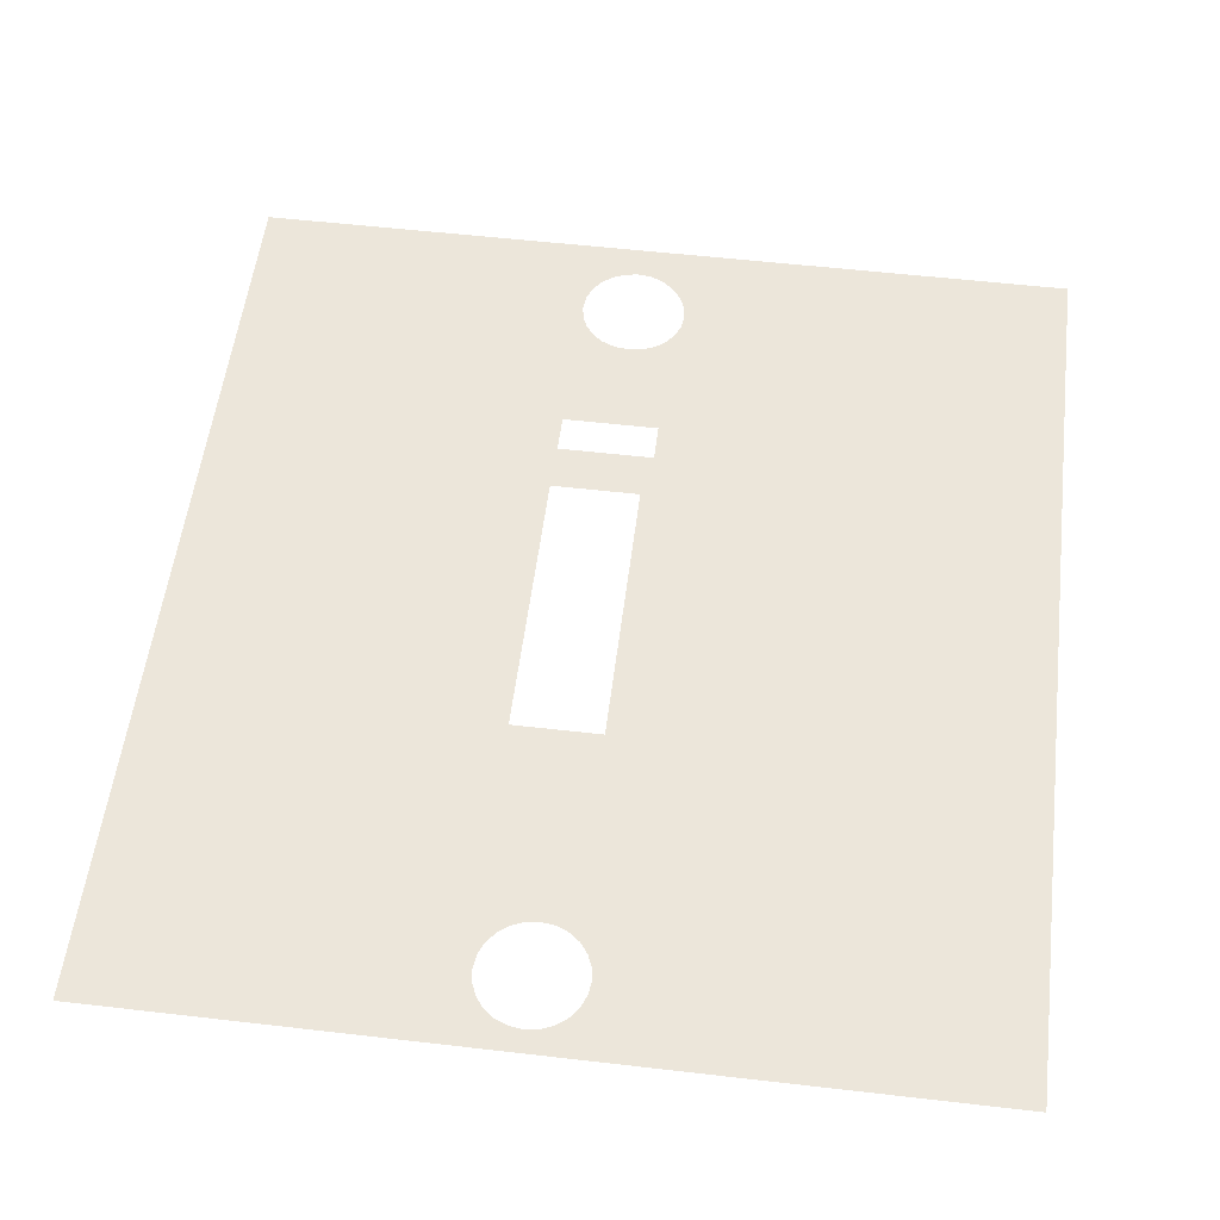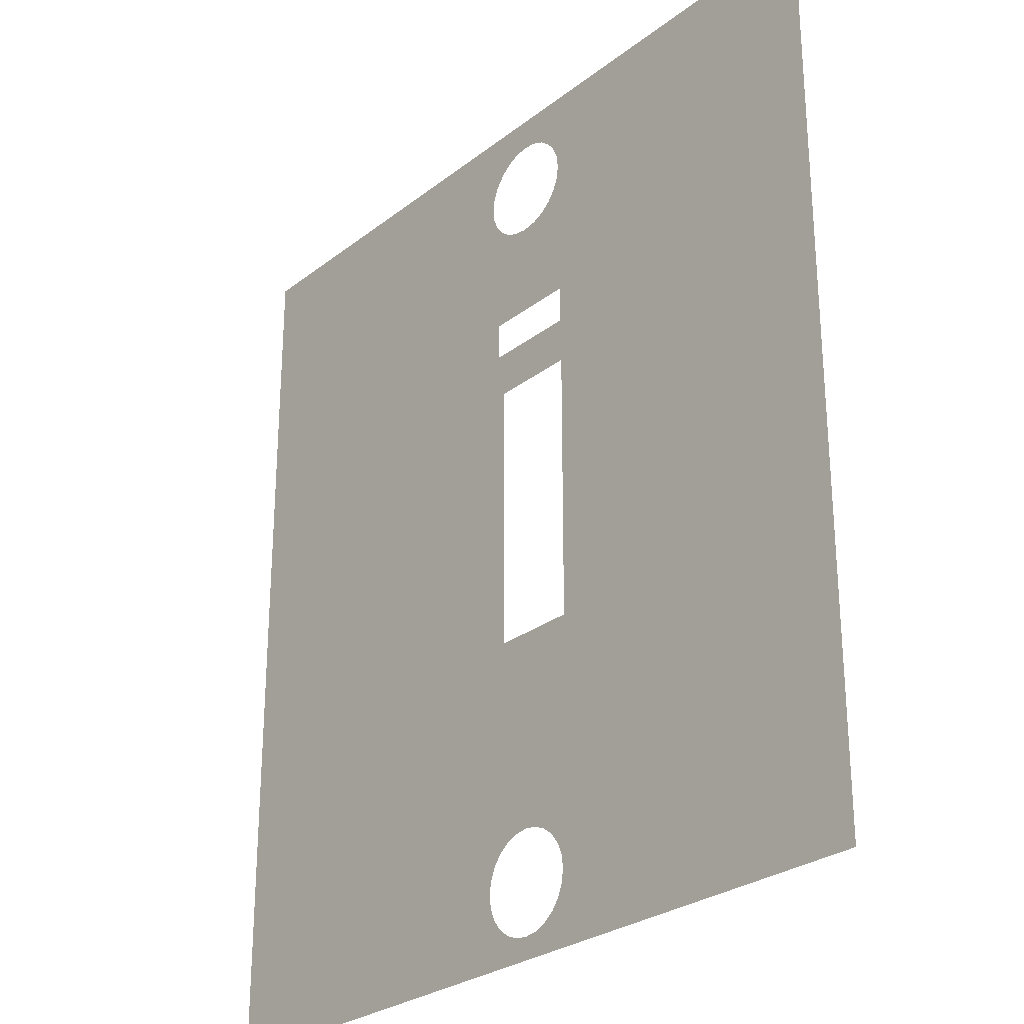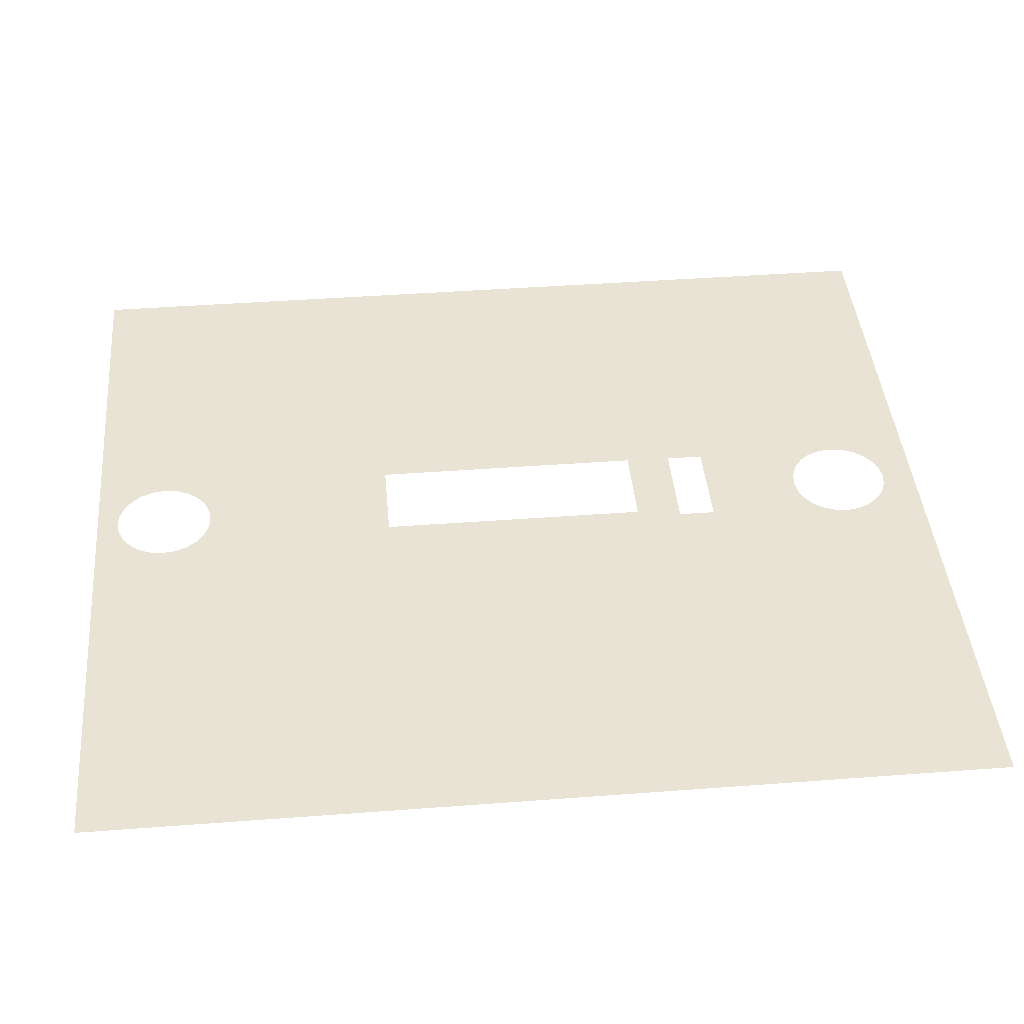
<metadata>
{"format":"obj","ext":"obj","renderer":"f3d","projection":"perspective","resolution":1024,"background":"white","views":[{"elev":54.6,"azim":7.0,"up":"+Z"},{"elev":-27.2,"azim":-130.2,"up":"+Y"},{"elev":42.2,"azim":84.8,"up":"+Z"}]}
</metadata>
<code>
o 3dw.1f419ba839c771df6d07533ccc0d1b77/Model/Group_1_1/Group_1/mesh1/mesh1-geometry/material_2#mesh1-geometry
v 0.04543 0.5684 0.05033
v 0.6804 0.7484 0.05033
v 0.03262 0.5517 0.05033
v 0.05348 0.5878 0.05033
v 0.6804 0.7484 0.05033
v 0.04543 0.5684 0.05033
v 0.03262 0.5517 0.05033
v 0.6804 0.7484 0.05033
v 0.01594 0.5389 0.05033
v 0.05622 0.6087 0.05033
v 0.6804 0.7484 0.05033
v 0.05348 0.5878 0.05033
v 0.01594 0.5389 0.05033
v 0.6804 0.7484 0.05033
v -0.003497 0.5309 0.05033
v 0.05348 0.6296 0.05033
v 0.6804 0.7484 0.05033
v 0.05622 0.6087 0.05033
v -0.003497 0.5309 0.05033
v 0.6804 0.7484 0.05033
v -0.03576 0.3693 0.05033
v 0.04543 0.649 0.05033
v 0.6804 0.7484 0.05033
v 0.05348 0.6296 0.05033
v -0.03576 0.3693 0.05033
v 0.6804 0.7484 0.05033
v -0.0346 0.3693 0.05033
v -0.02435 0.5281 0.05033
v -0.003497 0.5309 0.05033
v -0.03576 0.3693 0.05033
v 0.03262 0.6657 0.05033
v 0.6804 0.7484 0.05033
v 0.04543 0.649 0.05033
v -0.0346 0.3693 0.05033
v 0.6804 0.7484 0.05033
v 0.04014 0.3693 0.05033
v -0.02435 0.5281 0.05033
v -0.03576 0.3693 0.05033
v -0.02899 0.5285 0.05033
v 0.03222 0.666 0.05033
v 0.6804 0.7484 0.05033
v 0.03262 0.6657 0.05033
v 0.04014 0.3693 0.05033
v 0.6804 0.7484 0.05033
v 0.04014 0.3086 0.05033
v -0.02435 0.5281 0.05033
v -0.02899 0.5285 0.05033
v -0.02794 0.5286 0.05033
v -0.02899 0.5285 0.05033
v -0.03576 0.3693 0.05033
v -0.03702 0.5295 0.05033
v 0.02946 0.6696 0.05033
v 0.6804 0.7484 0.05033
v 0.03222 0.666 0.05033
v 0.04014 0.3086 0.05033
v 0.6804 0.7484 0.05033
v 0.02683 0.2335 0.05033
v -0.03702 0.5295 0.05033
v -0.03576 0.3693 0.05033
v -0.05039 0.5313 0.05033
v 0.01234 0.6827 0.05033
v 0.6804 0.7484 0.05033
v 0.02946 0.6696 0.05033
v 0.02683 0.2335 0.05033
v 0.6804 0.7484 0.05033
v 0.02683 -0.2141 0.05033
v -0.1152 0.2335 0.05033
v 0.04014 0.3086 0.05033
v 0.02683 0.2335 0.05033
v -0.03576 0.3693 0.05033
v -0.1136 0.3693 0.05033
v -0.6666 0.7484 0.05033
v -0.05039 0.5313 0.05033
v -0.03576 0.3693 0.05033
v -0.6666 0.7484 0.05033
v -0.0076 0.691 0.05033
v 0.6804 0.7484 0.05033
v 0.01234 0.6827 0.05033
v 0.02683 -0.2141 0.05033
v 0.6804 0.7484 0.05033
v -0.02435 -0.5314 0.05033
v 0.04014 0.3086 0.05033
v -0.1152 0.2335 0.05033
v -0.1136 0.3086 0.05033
v -0.1136 0.3693 0.05033
v -0.1136 0.3086 0.05033
v -0.6666 0.7484 0.05033
v -0.07033 0.5395 0.05033
v -0.05039 0.5313 0.05033
v -0.6666 0.7484 0.05033
v -0.02012 0.6926 0.05033
v 0.6804 0.7484 0.05033
v -0.0076 0.691 0.05033
v -0.02435 -0.5314 0.05033
v 0.6804 0.7484 0.05033
v -0.01547 -0.5325 0.05033
v 0.02683 -0.2141 0.05033
v -0.02435 -0.5314 0.05033
v -0.1152 -0.2141 0.05033
v -0.1136 0.3086 0.05033
v -0.1152 0.2335 0.05033
v -0.6666 0.7484 0.05033
v -0.08745 0.5527 0.05033
v -0.07033 0.5395 0.05033
v -0.6666 0.7484 0.05033
v -0.02899 0.6938 0.05033
v 0.6804 0.7484 0.05033
v -0.02012 0.6926 0.05033
v -0.01547 -0.5325 0.05033
v 0.6804 0.7484 0.05033
v -0.002956 -0.5342 0.05033
v -0.1152 -0.2141 0.05033
v -0.02435 -0.5314 0.05033
v -0.6666 0.7484 0.05033
v -0.1152 0.2335 0.05033
v -0.1152 -0.2141 0.05033
v -0.6666 0.7484 0.05033
v -0.1006 0.5698 0.05033
v -0.08745 0.5527 0.05033
v -0.6666 0.7484 0.05033
v 0.6804 0.7484 0.05033
v -0.02899 0.6938 0.05033
v -0.6666 0.7484 0.05033
v -0.002956 -0.5342 0.05033
v 0.6804 0.7484 0.05033
v 0.01698 -0.5424 0.05033
v -0.02435 -0.5314 0.05033
v -0.03237 -0.5324 0.05033
v -0.6666 0.7484 0.05033
v -0.1088 0.5897 0.05033
v -0.1006 0.5698 0.05033
v -0.6666 0.7484 0.05033
v -0.02899 0.6938 0.05033
v -0.03702 0.6927 0.05033
v -0.6666 0.7484 0.05033
v -0.03702 0.6927 0.05033
v -0.05039 0.691 0.05033
v -0.6666 0.7484 0.05033
v -0.1107 0.604 0.05033
v -0.1088 0.5897 0.05033
v -0.6666 0.7484 0.05033
v -0.1117 0.6111 0.05033
v -0.1107 0.604 0.05033
v -0.6666 0.7484 0.05033
v -0.1105 0.62 0.05033
v -0.1117 0.6111 0.05033
v -0.6666 0.7484 0.05033
v 0.01698 -0.5424 0.05033
v 0.6804 0.7484 0.05033
v 0.0341 -0.5556 0.05033
v -0.03237 -0.5324 0.05033
v -0.04575 -0.5342 0.05033
v -0.6666 0.7484 0.05033
v -0.05039 0.691 0.05033
v -0.07033 0.6827 0.05033
v -0.6666 0.7484 0.05033
v -0.1088 0.6325 0.05033
v -0.1105 0.62 0.05033
v -0.6666 0.7484 0.05033
v 0.0341 -0.5556 0.05033
v 0.6804 0.7484 0.05033
v 0.04724 -0.5727 0.05033
v -0.04575 -0.5342 0.05033
v -0.06568 -0.5424 0.05033
v -0.6666 0.7484 0.05033
v -0.6666 0.7484 0.05033
v -0.1042 -0.6354 0.05033
v -0.6666 -0.732 0.05033
v -0.07033 0.6827 0.05033
v -0.08745 0.6696 0.05033
v -0.6666 0.7484 0.05033
v -0.1006 0.6525 0.05033
v -0.1088 0.6325 0.05033
v -0.6666 0.7484 0.05033
v 0.04724 -0.5727 0.05033
v 0.6804 0.7484 0.05033
v 0.0555 -0.5926 0.05033
v -0.06568 -0.5424 0.05033
v -0.0828 -0.5556 0.05033
v -0.6666 0.7484 0.05033
v -0.09594 -0.6554 0.05033
v -0.6666 -0.732 0.05033
v -0.1042 -0.6354 0.05033
v -0.1061 -0.6211 0.05033
v -0.1042 -0.6354 0.05033
v -0.6666 0.7484 0.05033
v -0.08745 0.6696 0.05033
v -0.1006 0.6525 0.05033
v -0.6666 0.7484 0.05033
v 0.0555 -0.5926 0.05033
v 0.6804 0.7484 0.05033
v 0.05714 -0.6051 0.05033
v -0.0828 -0.5556 0.05033
v -0.09594 -0.5727 0.05033
v -0.6666 0.7484 0.05033
v 0.6804 0.7484 0.05033
v 0.6804 -0.732 0.05033
v 0.04724 -0.6554 0.05033
v -0.0828 -0.6725 0.05033
v -0.6666 -0.732 0.05033
v -0.09594 -0.6554 0.05033
v -0.107 -0.614 0.05033
v -0.1061 -0.6211 0.05033
v -0.6666 0.7484 0.05033
v 0.05714 -0.6051 0.05033
v 0.6804 0.7484 0.05033
v 0.05831 -0.614 0.05033
v -0.09594 -0.5727 0.05033
v -0.1042 -0.5926 0.05033
v -0.6666 0.7484 0.05033
v 0.04724 -0.6554 0.05033
v 0.6804 -0.732 0.05033
v 0.0341 -0.6725 0.05033
v 0.0555 -0.6354 0.05033
v 0.6804 0.7484 0.05033
v 0.04724 -0.6554 0.05033
v -0.6666 -0.732 0.05033
v -0.02435 -0.6967 0.05033
v 0.6804 -0.732 0.05033
v -0.06568 -0.6856 0.05033
v -0.6666 -0.732 0.05033
v -0.0828 -0.6725 0.05033
v -0.1058 -0.6051 0.05033
v -0.107 -0.614 0.05033
v -0.6666 0.7484 0.05033
v 0.05831 -0.614 0.05033
v 0.6804 0.7484 0.05033
v 0.05738 -0.6211 0.05033
v -0.1042 -0.5926 0.05033
v -0.1058 -0.6051 0.05033
v -0.6666 0.7484 0.05033
v 0.0341 -0.6725 0.05033
v 0.6804 -0.732 0.05033
v 0.01698 -0.6856 0.05033
v 0.05738 -0.6211 0.05033
v 0.6804 0.7484 0.05033
v 0.0555 -0.6354 0.05033
v -0.002956 -0.6939 0.05033
v 0.6804 -0.732 0.05033
v -0.02435 -0.6967 0.05033
v -0.02435 -0.6967 0.05033
v -0.6666 -0.732 0.05033
v -0.04575 -0.6939 0.05033
v -0.04575 -0.6939 0.05033
v -0.6666 -0.732 0.05033
v -0.06568 -0.6856 0.05033
v 0.01698 -0.6856 0.05033
v 0.6804 -0.732 0.05033
v -0.002956 -0.6939 0.05033
v -0.01547 -0.6955 0.05033
v -0.002956 -0.6939 0.05033
v -0.02435 -0.6967 0.05033
v -0.03237 -0.6956 0.05033
v -0.02435 -0.6967 0.05033
v -0.04575 -0.6939 0.05033
v 0.03262 0.5517 0.05033
v 0.6804 0.7484 0.05033
v 0.04543 0.5684 0.05033
v 0.04543 0.5684 0.05033
v 0.6804 0.7484 0.05033
v 0.05348 0.5878 0.05033
v 0.01594 0.5389 0.05033
v 0.6804 0.7484 0.05033
v 0.03262 0.5517 0.05033
v 0.05348 0.5878 0.05033
v 0.6804 0.7484 0.05033
v 0.05622 0.6087 0.05033
v -0.003497 0.5309 0.05033
v 0.6804 0.7484 0.05033
v 0.01594 0.5389 0.05033
v 0.05622 0.6087 0.05033
v 0.6804 0.7484 0.05033
v 0.05348 0.6296 0.05033
v -0.03576 0.3693 0.05033
v 0.6804 0.7484 0.05033
v -0.003497 0.5309 0.05033
v 0.05348 0.6296 0.05033
v 0.6804 0.7484 0.05033
v 0.04543 0.649 0.05033
v -0.0346 0.3693 0.05033
v 0.6804 0.7484 0.05033
v -0.03576 0.3693 0.05033
v -0.03576 0.3693 0.05033
v -0.003497 0.5309 0.05033
v -0.02435 0.5281 0.05033
v 0.04543 0.649 0.05033
v 0.6804 0.7484 0.05033
v 0.03262 0.6657 0.05033
v 0.04014 0.3693 0.05033
v 0.6804 0.7484 0.05033
v -0.0346 0.3693 0.05033
v -0.02899 0.5285 0.05033
v -0.03576 0.3693 0.05033
v -0.02435 0.5281 0.05033
v 0.03262 0.6657 0.05033
v 0.6804 0.7484 0.05033
v 0.03222 0.666 0.05033
v 0.04014 0.3086 0.05033
v 0.6804 0.7484 0.05033
v 0.04014 0.3693 0.05033
v -0.02794 0.5286 0.05033
v -0.02899 0.5285 0.05033
v -0.02435 0.5281 0.05033
v -0.03702 0.5295 0.05033
v -0.03576 0.3693 0.05033
v -0.02899 0.5285 0.05033
v 0.03222 0.666 0.05033
v 0.6804 0.7484 0.05033
v 0.02946 0.6696 0.05033
v 0.02683 0.2335 0.05033
v 0.6804 0.7484 0.05033
v 0.04014 0.3086 0.05033
v -0.05039 0.5313 0.05033
v -0.03576 0.3693 0.05033
v -0.03702 0.5295 0.05033
v 0.02946 0.6696 0.05033
v 0.6804 0.7484 0.05033
v 0.01234 0.6827 0.05033
v 0.02683 -0.2141 0.05033
v 0.6804 0.7484 0.05033
v 0.02683 0.2335 0.05033
v 0.02683 0.2335 0.05033
v 0.04014 0.3086 0.05033
v -0.1152 0.2335 0.05033
v -0.6666 0.7484 0.05033
v -0.1136 0.3693 0.05033
v -0.03576 0.3693 0.05033
v -0.6666 0.7484 0.05033
v -0.03576 0.3693 0.05033
v -0.05039 0.5313 0.05033
v 0.01234 0.6827 0.05033
v 0.6804 0.7484 0.05033
v -0.0076 0.691 0.05033
v -0.02435 -0.5314 0.05033
v 0.6804 0.7484 0.05033
v 0.02683 -0.2141 0.05033
v -0.1136 0.3086 0.05033
v -0.1152 0.2335 0.05033
v 0.04014 0.3086 0.05033
v -0.6666 0.7484 0.05033
v -0.1136 0.3086 0.05033
v -0.1136 0.3693 0.05033
v -0.6666 0.7484 0.05033
v -0.05039 0.5313 0.05033
v -0.07033 0.5395 0.05033
v -0.0076 0.691 0.05033
v 0.6804 0.7484 0.05033
v -0.02012 0.6926 0.05033
v -0.01547 -0.5325 0.05033
v 0.6804 0.7484 0.05033
v -0.02435 -0.5314 0.05033
v -0.1152 -0.2141 0.05033
v -0.02435 -0.5314 0.05033
v 0.02683 -0.2141 0.05033
v -0.6666 0.7484 0.05033
v -0.1152 0.2335 0.05033
v -0.1136 0.3086 0.05033
v -0.6666 0.7484 0.05033
v -0.07033 0.5395 0.05033
v -0.08745 0.5527 0.05033
v -0.02012 0.6926 0.05033
v 0.6804 0.7484 0.05033
v -0.02899 0.6938 0.05033
v -0.002956 -0.5342 0.05033
v 0.6804 0.7484 0.05033
v -0.01547 -0.5325 0.05033
v -0.6666 0.7484 0.05033
v -0.02435 -0.5314 0.05033
v -0.1152 -0.2141 0.05033
v -0.6666 0.7484 0.05033
v -0.1152 -0.2141 0.05033
v -0.1152 0.2335 0.05033
v -0.6666 0.7484 0.05033
v -0.08745 0.5527 0.05033
v -0.1006 0.5698 0.05033
v -0.6666 0.7484 0.05033
v -0.02899 0.6938 0.05033
v 0.6804 0.7484 0.05033
v 0.01698 -0.5424 0.05033
v 0.6804 0.7484 0.05033
v -0.002956 -0.5342 0.05033
v -0.6666 0.7484 0.05033
v -0.03237 -0.5324 0.05033
v -0.02435 -0.5314 0.05033
v -0.6666 0.7484 0.05033
v -0.1006 0.5698 0.05033
v -0.1088 0.5897 0.05033
v -0.6666 0.7484 0.05033
v -0.03702 0.6927 0.05033
v -0.02899 0.6938 0.05033
v -0.6666 0.7484 0.05033
v -0.05039 0.691 0.05033
v -0.03702 0.6927 0.05033
v -0.6666 0.7484 0.05033
v -0.1088 0.5897 0.05033
v -0.1107 0.604 0.05033
v -0.6666 0.7484 0.05033
v -0.1107 0.604 0.05033
v -0.1117 0.6111 0.05033
v -0.6666 0.7484 0.05033
v -0.1117 0.6111 0.05033
v -0.1105 0.62 0.05033
v 0.0341 -0.5556 0.05033
v 0.6804 0.7484 0.05033
v 0.01698 -0.5424 0.05033
v -0.6666 0.7484 0.05033
v -0.04575 -0.5342 0.05033
v -0.03237 -0.5324 0.05033
v -0.6666 0.7484 0.05033
v -0.07033 0.6827 0.05033
v -0.05039 0.691 0.05033
v -0.6666 0.7484 0.05033
v -0.1105 0.62 0.05033
v -0.1088 0.6325 0.05033
v 0.04724 -0.5727 0.05033
v 0.6804 0.7484 0.05033
v 0.0341 -0.5556 0.05033
v -0.6666 0.7484 0.05033
v -0.06568 -0.5424 0.05033
v -0.04575 -0.5342 0.05033
v -0.6666 -0.732 0.05033
v -0.1042 -0.6354 0.05033
v -0.6666 0.7484 0.05033
v -0.6666 0.7484 0.05033
v -0.08745 0.6696 0.05033
v -0.07033 0.6827 0.05033
v -0.6666 0.7484 0.05033
v -0.1088 0.6325 0.05033
v -0.1006 0.6525 0.05033
v 0.0555 -0.5926 0.05033
v 0.6804 0.7484 0.05033
v 0.04724 -0.5727 0.05033
v -0.6666 0.7484 0.05033
v -0.0828 -0.5556 0.05033
v -0.06568 -0.5424 0.05033
v -0.1042 -0.6354 0.05033
v -0.6666 -0.732 0.05033
v -0.09594 -0.6554 0.05033
v -0.6666 0.7484 0.05033
v -0.1042 -0.6354 0.05033
v -0.1061 -0.6211 0.05033
v -0.6666 0.7484 0.05033
v -0.1006 0.6525 0.05033
v -0.08745 0.6696 0.05033
v 0.05714 -0.6051 0.05033
v 0.6804 0.7484 0.05033
v 0.0555 -0.5926 0.05033
v -0.6666 0.7484 0.05033
v -0.09594 -0.5727 0.05033
v -0.0828 -0.5556 0.05033
v 0.04724 -0.6554 0.05033
v 0.6804 -0.732 0.05033
v 0.6804 0.7484 0.05033
v -0.09594 -0.6554 0.05033
v -0.6666 -0.732 0.05033
v -0.0828 -0.6725 0.05033
v -0.6666 0.7484 0.05033
v -0.1061 -0.6211 0.05033
v -0.107 -0.614 0.05033
v 0.05831 -0.614 0.05033
v 0.6804 0.7484 0.05033
v 0.05714 -0.6051 0.05033
v -0.6666 0.7484 0.05033
v -0.1042 -0.5926 0.05033
v -0.09594 -0.5727 0.05033
v 0.0341 -0.6725 0.05033
v 0.6804 -0.732 0.05033
v 0.04724 -0.6554 0.05033
v 0.04724 -0.6554 0.05033
v 0.6804 0.7484 0.05033
v 0.0555 -0.6354 0.05033
v 0.6804 -0.732 0.05033
v -0.02435 -0.6967 0.05033
v -0.6666 -0.732 0.05033
v -0.0828 -0.6725 0.05033
v -0.6666 -0.732 0.05033
v -0.06568 -0.6856 0.05033
v -0.6666 0.7484 0.05033
v -0.107 -0.614 0.05033
v -0.1058 -0.6051 0.05033
v 0.05738 -0.6211 0.05033
v 0.6804 0.7484 0.05033
v 0.05831 -0.614 0.05033
v -0.6666 0.7484 0.05033
v -0.1058 -0.6051 0.05033
v -0.1042 -0.5926 0.05033
v 0.01698 -0.6856 0.05033
v 0.6804 -0.732 0.05033
v 0.0341 -0.6725 0.05033
v 0.0555 -0.6354 0.05033
v 0.6804 0.7484 0.05033
v 0.05738 -0.6211 0.05033
v -0.02435 -0.6967 0.05033
v 0.6804 -0.732 0.05033
v -0.002956 -0.6939 0.05033
v -0.04575 -0.6939 0.05033
v -0.6666 -0.732 0.05033
v -0.02435 -0.6967 0.05033
v -0.06568 -0.6856 0.05033
v -0.6666 -0.732 0.05033
v -0.04575 -0.6939 0.05033
v -0.002956 -0.6939 0.05033
v 0.6804 -0.732 0.05033
v 0.01698 -0.6856 0.05033
v -0.02435 -0.6967 0.05033
v -0.002956 -0.6939 0.05033
v -0.01547 -0.6955 0.05033
v -0.04575 -0.6939 0.05033
v -0.02435 -0.6967 0.05033
v -0.03237 -0.6956 0.05033
f 1 2 3
f 4 5 6
f 7 8 9
f 10 11 12
f 13 14 15
f 16 17 18
f 19 20 21
f 22 23 24
f 25 26 27
f 28 29 30
f 31 32 33
f 34 35 36
f 37 38 39
f 40 41 42
f 43 44 45
f 46 47 48
f 49 50 51
f 52 53 54
f 55 56 57
f 58 59 60
f 61 62 63
f 64 65 66
f 67 68 69
f 70 71 72
f 73 74 75
f 76 77 78
f 79 80 81
f 82 83 84
f 85 86 87
f 88 89 90
f 91 92 93
f 94 95 96
f 97 98 99
f 100 101 102
f 103 104 105
f 106 107 108
f 109 110 111
f 112 113 114
f 115 116 117
f 118 119 120
f 121 122 123
f 124 125 126
f 127 128 129
f 130 131 132
f 133 134 135
f 136 137 138
f 139 140 141
f 142 143 144
f 145 146 147
f 148 149 150
f 151 152 153
f 154 155 156
f 157 158 159
f 160 161 162
f 163 164 165
f 166 167 168
f 169 170 171
f 172 173 174
f 175 176 177
f 178 179 180
f 181 182 183
f 184 185 186
f 187 188 189
f 190 191 192
f 193 194 195
f 196 197 198
f 199 200 201
f 202 203 204
f 205 206 207
f 208 209 210
f 211 212 213
f 214 215 216
f 217 218 219
f 220 221 222
f 223 224 225
f 226 227 228
f 229 230 231
f 232 233 234
f 235 236 237
f 238 239 240
f 241 242 243
f 244 245 246
f 247 248 249
f 250 251 252
f 253 254 255
f 256 257 258
f 259 260 261
f 262 263 264
f 265 266 267
f 268 269 270
f 271 272 273
f 274 275 276
f 277 278 279
f 280 281 282
f 283 284 285
f 286 287 288
f 289 290 291
f 292 293 294
f 295 296 297
f 298 299 300
f 301 302 303
f 304 305 306
f 307 308 309
f 310 311 312
f 313 314 315
f 316 317 318
f 319 320 321
f 322 323 324
f 325 326 327
f 328 329 330
f 331 332 333
f 334 335 336
f 337 338 339
f 340 341 342
f 343 344 345
f 346 347 348
f 349 350 351
f 352 353 354
f 355 356 357
f 358 359 360
f 361 362 363
f 364 365 366
f 367 368 369
f 370 371 372
f 373 374 375
f 376 377 378
f 379 380 381
f 382 383 384
f 385 386 387
f 388 389 390
f 391 392 393
f 394 395 396
f 397 398 399
f 400 401 402
f 403 404 405
f 406 407 408
f 409 410 411
f 412 413 414
f 415 416 417
f 418 419 420
f 421 422 423
f 424 425 426
f 427 428 429
f 430 431 432
f 433 434 435
f 436 437 438
f 439 440 441
f 442 443 444
f 445 446 447
f 448 449 450
f 451 452 453
f 454 455 456
f 457 458 459
f 460 461 462
f 463 464 465
f 466 467 468
f 469 470 471
f 472 473 474
f 475 476 477
f 478 479 480
f 481 482 483
f 484 485 486
f 487 488 489
f 490 491 492
f 493 494 495
f 496 497 498
f 499 500 501
f 502 503 504
f 505 506 507
f 508 509 510

</code>
